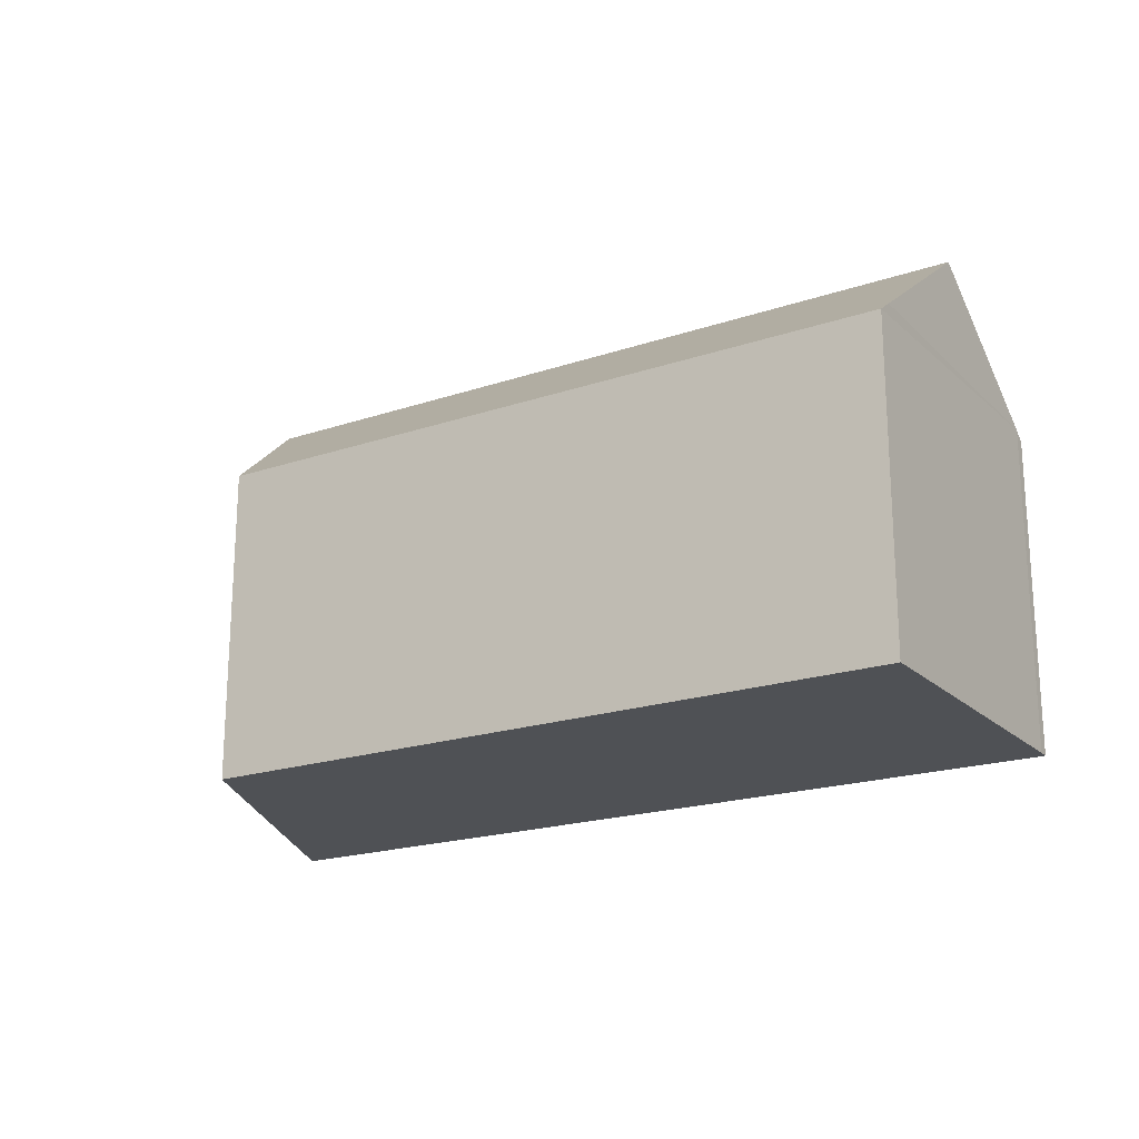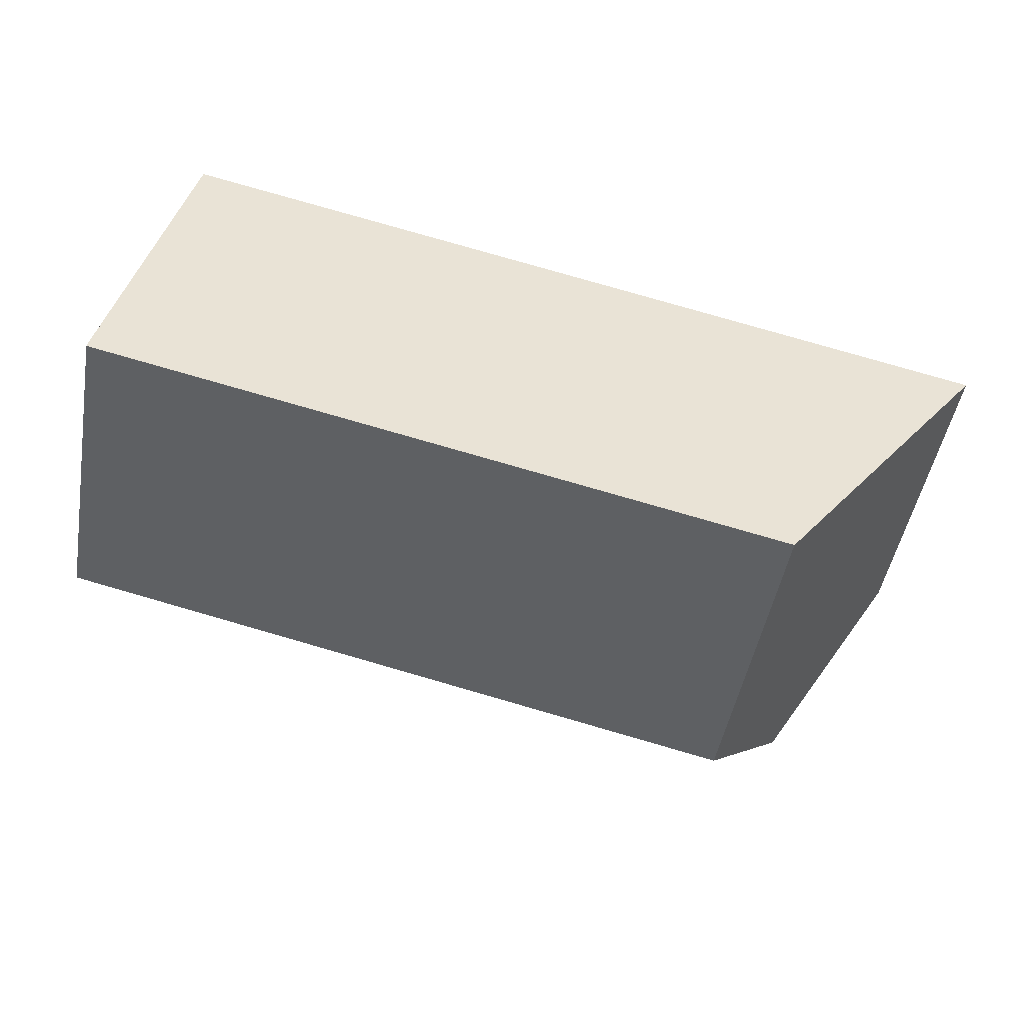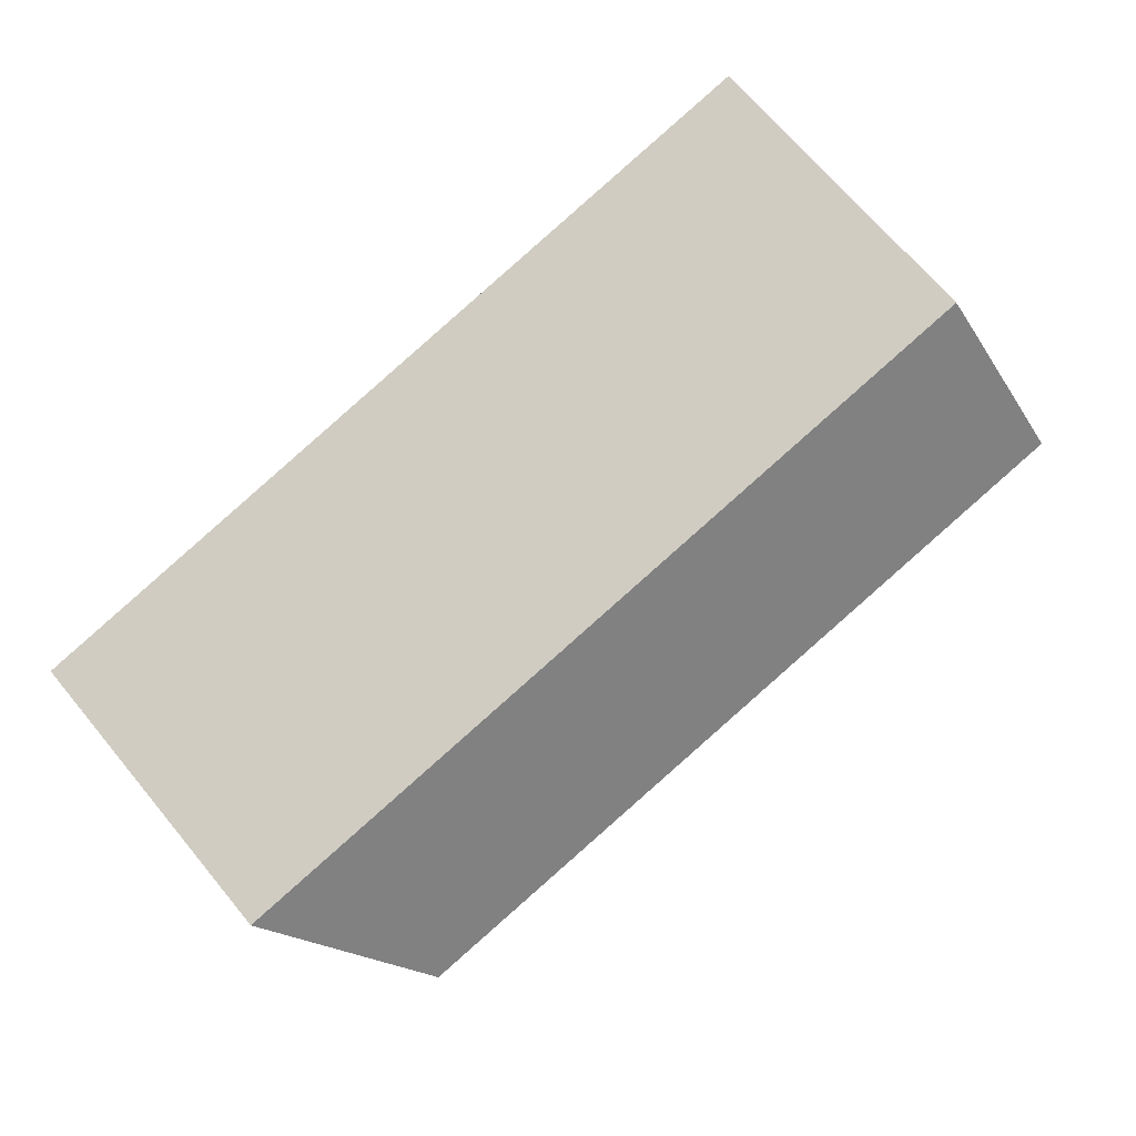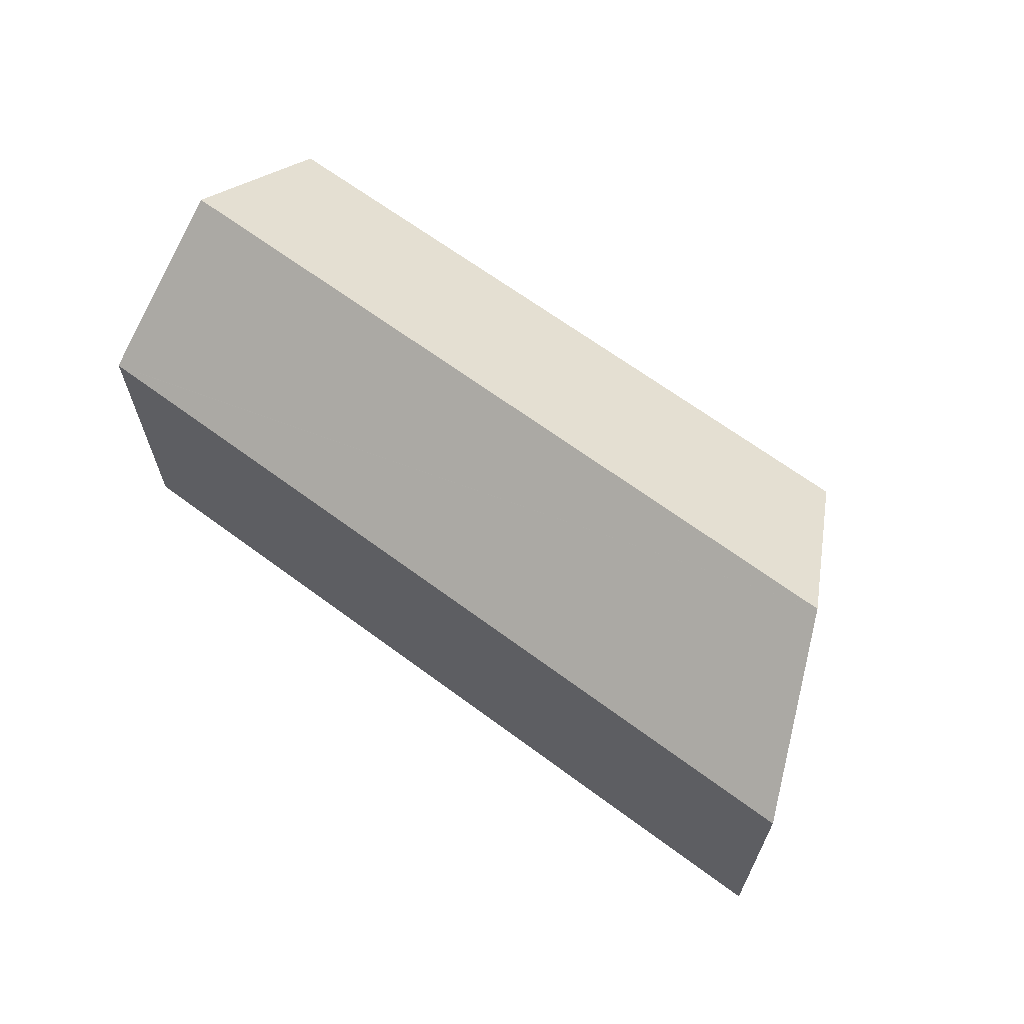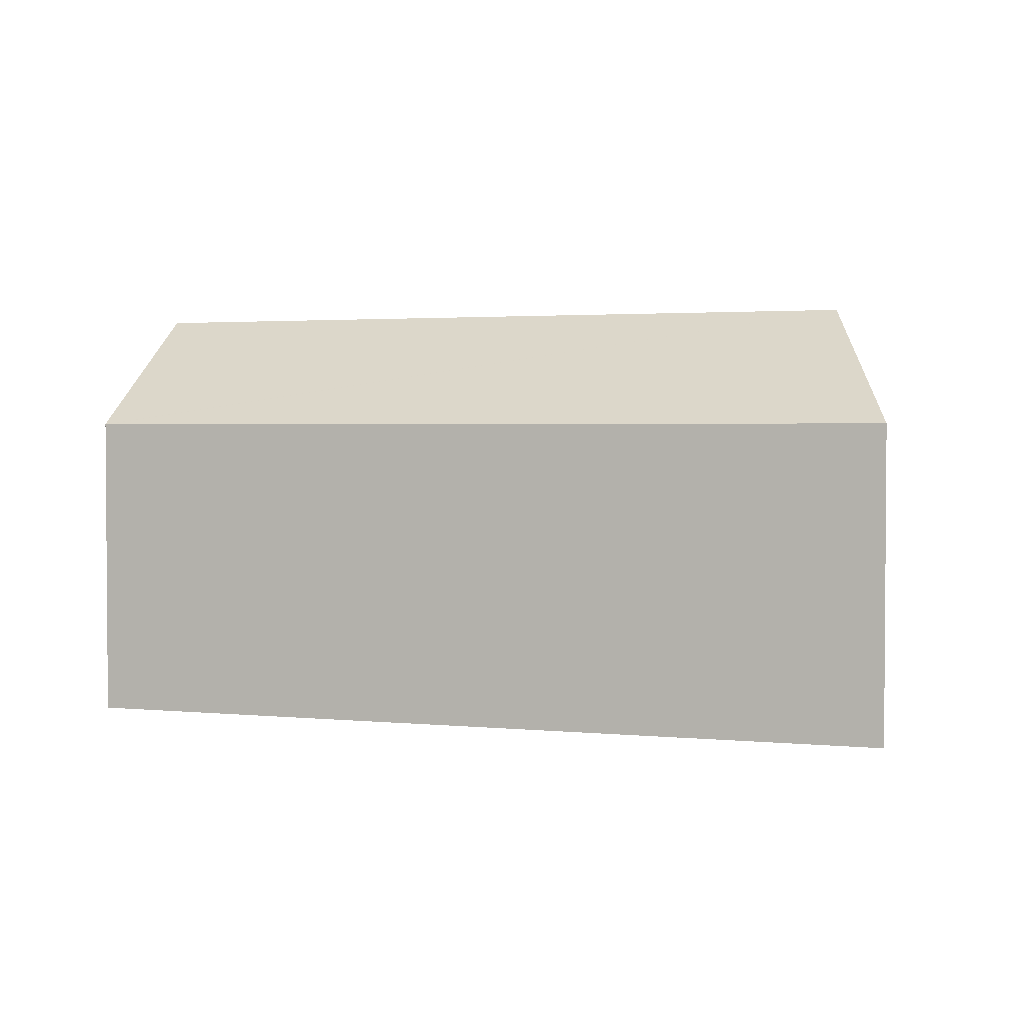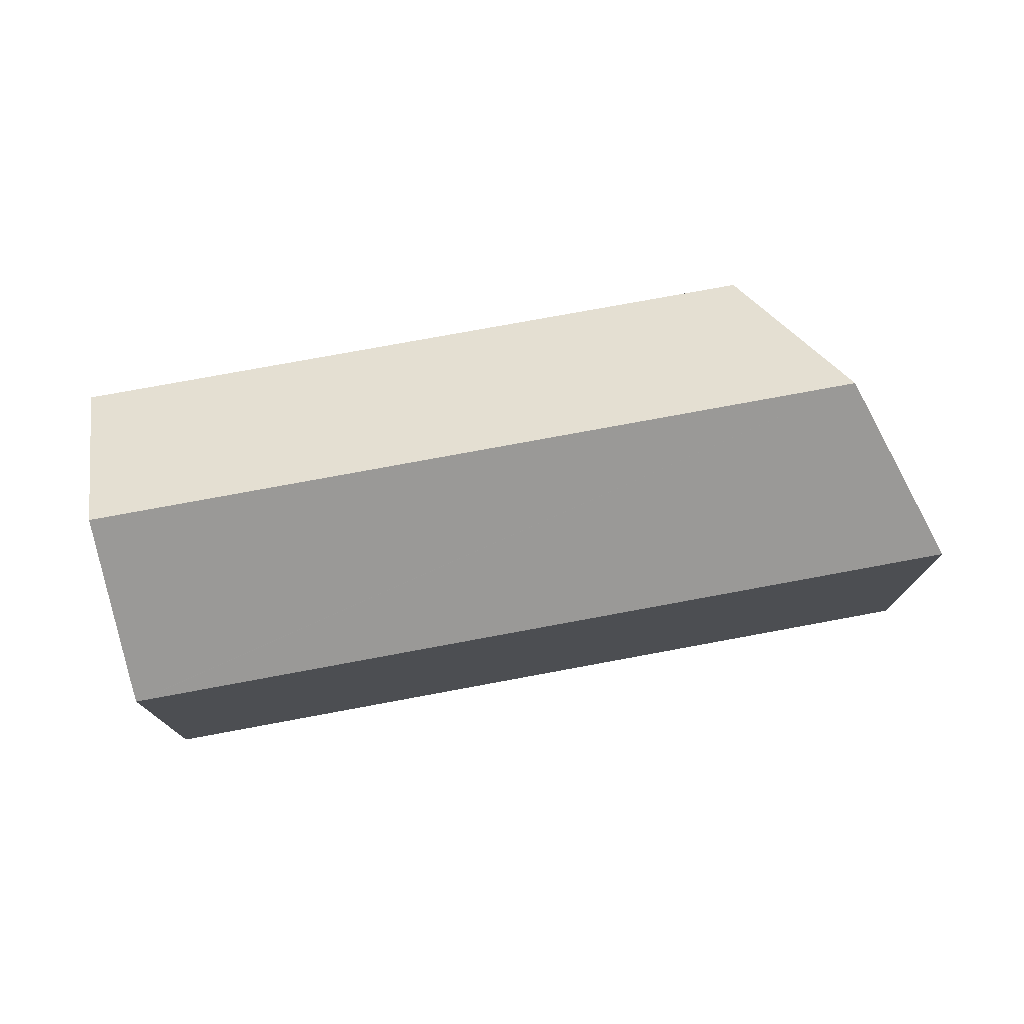
<metadata>
{"format":"obj","ext":"obj","renderer":"f3d","projection":"perspective","resolution":1024,"background":"white","views":[{"elev":-20.0,"azim":-135.6,"up":"+Y"},{"elev":-48.0,"azim":-10.1,"up":"+Z"},{"elev":69.4,"azim":140.2,"up":"+Z"},{"elev":65.9,"azim":49.2,"up":"+Y"},{"elev":2.4,"azim":31.4,"up":"+Y"},{"elev":76.2,"azim":2.0,"up":"+Y"}]}
</metadata>
<code>
v  33.35 15.26 -7.363
v  1.804 21.07 7.923
v  38.73 21.07 -0.277
v  0 15.23 9.324e-16
v  0.166 15.8 0.78
v  3.491 15.64 15.29
v  3.63 15.25 15.81
v  3.718 15.25 15.79
v  44.12 15.25 6.822
v  3.63 -9.683e-16 15.81
v  44.12 -4.177e-16 6.822
v  3.718 -9.671e-16 15.79
v  33.35 4.509e-16 -7.363
v  38.73 1.696e-17 -0.277
v  0 0 0
v  3.491 -9.359e-16 15.29
v  0.166 -4.776e-17 0.78
v  1.804 -4.851e-16 7.923
g defaultobject
f 1 2 3
f 2 1 4
f 2 4 5
f 6 3 2
f 3 6 7
f 3 7 8
f 3 8 9
f 10 8 7
f 8 10 9
f 9 10 11
f 11 10 12
f 9 1 3
f 1 9 11
f 1 11 13
f 13 11 14
f 13 4 1
f 4 13 15
f 16 7 6
f 7 16 10
f 5 6 2
f 6 5 4
f 6 4 15
f 6 15 16
f 16 15 17
f 16 17 18
f 12 14 11
f 14 12 10
f 14 10 16
f 14 16 18
f 14 18 13
f 13 18 17
f 13 17 15

</code>
